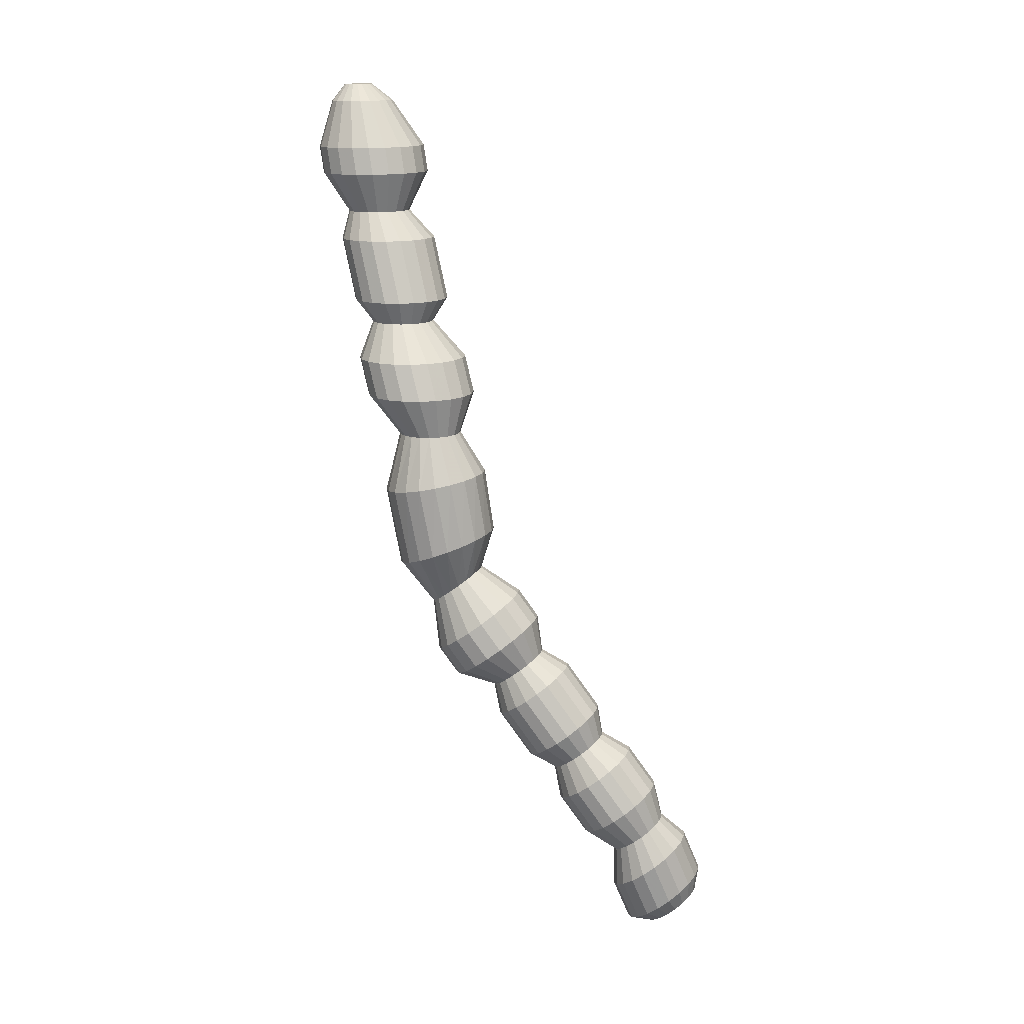
<metadata>
{"format":"obj","ext":"obj","renderer":"f3d","projection":"perspective","resolution":1024,"background":"white","views":[{"elev":15.6,"azim":143.3,"up":"+Z"}]}
</metadata>
<code>
v 0.1139 -0.05817 3.423
v 0.09689 -0.09155 3.423
v 0.07039 -0.118 3.422
v 0.03701 -0.135 3.422
v -0 -0.1409 3.422
v -0.03701 -0.135 3.422
v -0.07039 -0.118 3.422
v -0.09689 -0.09155 3.423
v -0.1139 -0.05817 3.423
v -0.1198 -0.02117 3.424
v -0.1139 0.01583 3.425
v -0.09689 0.04921 3.426
v -0.07039 0.0757 3.426
v -0.03701 0.0927 3.427
v -0 0.09856 3.427
v 0.03701 0.0927 3.427
v 0.07039 0.0757 3.426
v 0.09689 0.04921 3.426
v 0.1139 0.01583 3.425
v 0.1198 -0.02117 3.424
v -1.326 2.611 -4.049
v -1.361 2.539 -4.073
v -1.415 2.477 -4.082
v -1.483 2.43 -4.076
v -1.559 2.403 -4.055
v -1.634 2.399 -4.021
v -1.703 2.417 -3.977
v -1.757 2.457 -3.928
v -1.791 2.514 -3.879
v -1.803 2.583 -3.834
v -1.791 2.657 -3.798
v -1.757 2.728 -3.774
v -1.703 2.791 -3.765
v -1.634 2.838 -3.772
v -1.559 2.864 -3.793
v -1.483 2.869 -3.827
v -1.415 2.85 -3.87
v -1.361 2.81 -3.919
v -1.326 2.753 -3.968
v -1.314 2.684 -4.013
v -0 -0.02117 3.424
v -1.622 2.634 -4.001
v -1.034 2.457 -3.308
v -1.022 2.53 -3.272
v -1.034 2.599 -3.227
v -1.069 2.656 -3.178
v -1.123 2.696 -3.129
v -1.191 2.715 -3.086
v -1.266 2.71 -3.052
v -1.342 2.683 -3.03
v -1.41 2.636 -3.024
v -1.464 2.574 -3.033
v -1.499 2.503 -3.057
v -1.511 2.429 -3.093
v -1.499 2.36 -3.138
v -1.464 2.303 -3.187
v -1.41 2.263 -3.236
v -1.342 2.244 -3.279
v -1.266 2.249 -3.313
v -1.191 2.276 -3.335
v -1.123 2.323 -3.341
v -1.069 2.385 -3.332
v -0.6701 2.029 -2.555
v -0.6581 2.103 -2.519
v -0.6701 2.172 -2.474
v -0.7048 2.229 -2.425
v -0.7589 2.269 -2.376
v -0.8271 2.288 -2.333
v -0.9027 2.283 -2.299
v -0.9783 2.256 -2.277
v -1.046 2.209 -2.271
v -1.101 2.147 -2.28
v -1.135 2.075 -2.304
v -1.147 2.002 -2.34
v -1.135 1.933 -2.385
v -1.101 1.876 -2.434
v -1.046 1.836 -2.483
v -0.9783 1.817 -2.526
v -0.9027 1.822 -2.56
v -0.8271 1.849 -2.582
v -0.7589 1.896 -2.588
v -0.7048 1.958 -2.579
v -0.3064 1.602 -1.802
v -0.2944 1.676 -1.766
v -0.3064 1.745 -1.721
v -0.3411 1.802 -1.672
v -0.3952 1.842 -1.623
v -0.4634 1.86 -1.58
v -0.539 1.856 -1.546
v -0.6146 1.829 -1.525
v -0.6827 1.782 -1.518
v -0.7369 1.72 -1.527
v -0.7716 1.648 -1.551
v -0.7836 1.575 -1.587
v -0.7716 1.506 -1.632
v -0.7369 1.449 -1.681
v -0.6827 1.409 -1.73
v -0.6146 1.39 -1.774
v -0.539 1.395 -1.808
v -0.4634 1.421 -1.829
v -0.3952 1.468 -1.835
v -0.3411 1.531 -1.826
v 0.05738 1.175 -1.049
v 0.06935 1.249 -1.013
v 0.05738 1.318 -0.9684
v 0.02264 1.375 -0.9192
v -0.03147 1.415 -0.8704
v -0.09965 1.433 -0.8269
v -0.1752 1.429 -0.7929
v -0.2508 1.402 -0.7717
v -0.319 1.355 -0.7653
v -0.3731 1.293 -0.7745
v -0.4079 1.221 -0.7983
v -0.4198 1.147 -0.8344
v -0.4079 1.079 -0.8792
v -0.3731 1.021 -0.9284
v -0.319 0.9816 -0.9772
v -0.2508 0.963 -1.021
v -0.1752 0.9673 -1.055
v -0.09965 0.9943 -1.076
v -0.03147 1.041 -1.082
v 0.02264 1.103 -1.073
v 0.2523 0.9644 0.4676
v 0.2653 1.046 0.4694
v 0.2523 1.128 0.4711
v 0.2146 1.202 0.4727
v 0.1559 1.261 0.474
v 0.08198 1.299 0.4748
v -0 1.312 0.4751
v -0.08198 1.299 0.4748
v -0.1559 1.261 0.474
v -0.2146 1.202 0.4727
v -0.2523 1.128 0.4711
v -0.2653 1.046 0.4694
v -0.2523 0.9644 0.4676
v -0.2146 0.8905 0.466
v -0.1559 0.8318 0.4648
v -0.08198 0.7941 0.4639
v -0 0.7811 0.4637
v 0.08198 0.7941 0.4639
v 0.1559 0.8318 0.4648
v 0.2146 0.8905 0.466
v 0.2523 0.5597 1.406
v 0.2653 0.6417 1.408
v 0.2523 0.7237 1.41
v 0.2146 0.7976 1.411
v 0.1559 0.8563 1.413
v 0.08198 0.894 1.414
v -0 0.907 1.414
v -0.08198 0.894 1.414
v -0.1559 0.8563 1.413
v -0.2146 0.7976 1.411
v -0.2523 0.7237 1.41
v -0.2653 0.6417 1.408
v -0.2523 0.5597 1.406
v -0.2146 0.4858 1.405
v -0.1559 0.4271 1.403
v -0.08198 0.3894 1.403
v -0 0.3765 1.402
v 0.08198 0.3894 1.403
v 0.1559 0.4271 1.403
v 0.2146 0.4858 1.405
v 0.2523 0.203 2.345
v 0.2653 0.285 2.347
v 0.2523 0.367 2.349
v 0.2146 0.4409 2.35
v 0.1559 0.4996 2.351
v 0.08198 0.5373 2.352
v -0 0.5502 2.353
v -0.08198 0.5373 2.352
v -0.1559 0.4996 2.351
v -0.2146 0.4409 2.35
v -0.2523 0.367 2.349
v -0.2653 0.285 2.347
v -0.2523 0.203 2.345
v -0.2146 0.1291 2.343
v -0.1559 0.07041 2.342
v -0.08198 0.03274 2.341
v -0 0.01976 2.341
v 0.08198 0.03274 2.341
v 0.1559 0.07041 2.342
v 0.2146 0.1291 2.343
v 0.2523 -0.04025 3.284
v 0.2653 0.04171 3.286
v 0.2523 0.1237 3.287
v 0.2146 0.1976 3.289
v 0.1559 0.2563 3.29
v 0.08198 0.294 3.291
v -0 0.307 3.291
v -0.08198 0.294 3.291
v -0.1559 0.2563 3.29
v -0.2146 0.1976 3.289
v -0.2523 0.1237 3.287
v -0.2653 0.04171 3.286
v -0.2523 -0.04025 3.284
v -0.2146 -0.1142 3.282
v -0.1559 -0.1729 3.281
v -0.08198 -0.2106 3.28
v -0 -0.2235 3.28
v 0.08198 -0.2106 3.28
v 0.1559 -0.1729 3.281
v 0.2146 -0.1142 3.282
v 0.2338 1.451 0.07077
v 0.1083 1.506 0.09396
v -0.03076 1.52 0.1117
v -0.1699 1.491 0.1222
v -0.2953 1.42 0.1244
v -0.3949 1.317 0.1182
v -0.4589 1.189 0.1041
v -0.4809 1.051 0.08349
v -0.4589 0.9157 0.05846
v -0.3949 0.7958 0.03141
v -0.2953 0.7036 0.004989
v -0.1699 0.6479 -0.01821
v -0.03076 0.6342 -0.03592
v 0.1083 0.6639 -0.0464
v 0.2338 0.734 -0.04863
v 0.3334 0.8377 -0.0424
v 0.3974 0.9649 -0.02831
v 0.4194 1.103 -0.007737
v 0.3974 1.239 0.0173
v 0.3334 1.359 0.04435
v 0.1536 1.517 -0.505
v 0.03055 1.564 -0.4635
v -0.1058 1.57 -0.4313
v -0.2422 1.535 -0.4117
v -0.3652 1.461 -0.4064
v -0.4628 1.355 -0.416
v -0.5255 1.229 -0.4396
v -0.5471 1.095 -0.4749
v -0.5255 0.9645 -0.5183
v -0.4628 0.8519 -0.5658
v -0.3652 0.7677 -0.6125
v -0.2422 0.7202 -0.654
v -0.1058 0.7139 -0.6862
v 0.03055 0.7496 -0.7059
v 0.1536 0.8237 -0.7112
v 0.2512 0.929 -0.7015
v 0.3139 1.055 -0.6779
v 0.3355 1.19 -0.6427
v 0.3139 1.32 -0.5992
v 0.2512 1.432 -0.5517
v -0.1776 1.741 -1.086
v -0.3037 1.734 -1.029
v -0.4297 1.689 -0.9939
v -0.5435 1.611 -0.9834
v -0.6337 1.507 -0.9987
v -0.6916 1.387 -1.038
v -0.7116 1.264 -1.099
v -0.6916 1.15 -1.173
v -0.6337 1.054 -1.255
v -0.5435 0.9879 -1.337
v -0.4297 0.9568 -1.409
v -0.3037 0.9641 -1.466
v -0.1776 1.009 -1.501
v -0.06393 1.087 -1.512
v 0.02631 1.191 -1.497
v 0.08425 1.31 -1.457
v 0.1042 1.434 -1.397
v 0.08425 1.548 -1.322
v 0.02631 1.644 -1.24
v -0.06393 1.71 -1.159
v -0.802 1.279 -1.402
v -0.7441 1.184 -1.484
v -0.6538 1.118 -1.565
v -0.5401 1.086 -1.638
v -0.4141 1.094 -1.694
v -0.288 1.139 -1.73
v -0.1743 1.217 -1.74
v -0.08407 1.321 -1.725
v -0.02613 1.44 -1.685
v -0.006169 1.563 -1.625
v -0.02613 1.678 -1.55
v -0.08407 1.773 -1.468
v -0.1743 1.84 -1.387
v -0.288 1.871 -1.315
v -0.4141 1.863 -1.258
v -0.5401 1.818 -1.222
v -0.6538 1.74 -1.212
v -0.7441 1.636 -1.227
v -0.802 1.517 -1.267
v -0.822 1.394 -1.327
v -0.7403 2.025 -1.656
v -0.8371 1.958 -1.647
v -0.9138 1.87 -1.66
v -0.9631 1.768 -1.693
v -0.9801 1.664 -1.745
v -0.9631 1.566 -1.808
v -0.9138 1.485 -1.878
v -0.8371 1.429 -1.947
v -0.7403 1.402 -2.009
v -0.6331 1.408 -2.057
v -0.5258 1.447 -2.087
v -0.4291 1.513 -2.096
v -0.3523 1.602 -2.083
v -0.303 1.703 -2.049
v -0.286 1.808 -1.998
v -0.303 1.905 -1.935
v -0.3523 1.986 -1.865
v -0.4291 2.043 -1.796
v -0.5258 2.069 -1.734
v -0.6331 2.063 -1.686
v -0.8154 2.277 -2.063
v -0.9226 2.239 -2.033
v -1.019 2.172 -2.024
v -1.096 2.084 -2.037
v -1.145 1.983 -2.071
v -1.162 1.878 -2.122
v -1.145 1.78 -2.186
v -1.096 1.699 -2.255
v -1.019 1.643 -2.325
v -0.9226 1.616 -2.386
v -0.8154 1.622 -2.435
v -0.7081 1.661 -2.465
v -0.6114 1.727 -2.474
v -0.5346 1.816 -2.461
v -0.4853 1.917 -2.427
v -0.4683 2.022 -2.376
v -0.4853 2.119 -2.312
v -0.5346 2.201 -2.242
v -0.6114 2.257 -2.173
v -0.7081 2.283 -2.111
v -0.8929 2.509 -2.495
v -1.002 2.502 -2.446
v -1.111 2.463 -2.416
v -1.21 2.396 -2.406
v -1.288 2.306 -2.42
v -1.338 2.202 -2.454
v -1.355 2.096 -2.506
v -1.338 1.996 -2.571
v -1.288 1.914 -2.642
v -1.21 1.856 -2.712
v -1.111 1.83 -2.775
v -1.002 1.836 -2.824
v -0.8929 1.875 -2.855
v -0.7945 1.943 -2.864
v -0.7163 2.033 -2.851
v -0.6661 2.136 -2.816
v -0.6489 2.242 -2.764
v -0.6661 2.342 -2.7
v -0.7163 2.424 -2.629
v -0.7945 2.482 -2.558
v -1.045 2.688 -2.811
v -1.155 2.681 -2.762
v -1.264 2.642 -2.731
v -1.362 2.575 -2.722
v -1.44 2.485 -2.735
v -1.49 2.381 -2.77
v -1.508 2.275 -2.822
v -1.49 2.176 -2.886
v -1.44 2.093 -2.957
v -1.362 2.035 -3.028
v -1.264 2.009 -3.091
v -1.155 2.015 -3.14
v -1.045 2.054 -3.171
v -0.9469 2.122 -3.18
v -0.8688 2.212 -3.166
v -0.8186 2.315 -3.132
v -0.8013 2.421 -3.08
v -0.8186 2.521 -3.015
v -0.8688 2.603 -2.944
v -0.9469 2.661 -2.874
v -1.72 2.339 -3.394
v -1.668 2.254 -3.467
v -1.587 2.194 -3.54
v -1.485 2.167 -3.605
v -1.372 2.173 -3.655
v -1.26 2.213 -3.687
v -1.158 2.283 -3.697
v -1.077 2.376 -3.683
v -1.025 2.483 -3.647
v -1.007 2.593 -3.593
v -1.025 2.696 -3.527
v -1.077 2.781 -3.453
v -1.158 2.841 -3.38
v -1.26 2.868 -3.315
v -1.372 2.862 -3.265
v -1.485 2.822 -3.233
v -1.587 2.752 -3.224
v -1.668 2.659 -3.237
v -1.72 2.552 -3.273
v -1.737 2.442 -3.327
v -1.861 2.391 -3.75
v -1.809 2.306 -3.824
v -1.728 2.246 -3.896
v -1.626 2.218 -3.961
v -1.513 2.225 -4.012
v -1.401 2.265 -4.044
v -1.299 2.335 -4.053
v -1.218 2.428 -4.04
v -1.166 2.535 -4.004
v -1.148 2.645 -3.95
v -1.166 2.748 -3.883
v -1.218 2.833 -3.81
v -1.299 2.892 -3.737
v -1.401 2.92 -3.672
v -1.513 2.914 -3.621
v -1.626 2.873 -3.59
v -1.728 2.803 -3.58
v -1.809 2.71 -3.594
v -1.861 2.604 -3.629
v -1.879 2.493 -3.683
v -0.442 0.636 1.104
v -0.3762 0.5069 1.101
v -0.2738 0.4044 1.099
v -0.1447 0.3387 1.097
v -0.001541 0.316 1.097
v 0.1416 0.3387 1.097
v 0.2707 0.4044 1.099
v 0.3731 0.5069 1.101
v 0.4389 0.636 1.104
v 0.4616 0.779 1.107
v 0.4389 0.9221 1.11
v 0.3731 1.051 1.113
v 0.2707 1.154 1.115
v 0.1416 1.219 1.116
v -0.001541 1.242 1.117
v -0.1447 1.219 1.116
v -0.2738 1.154 1.115
v -0.3762 1.051 1.113
v -0.442 0.9221 1.11
v -0.4647 0.779 1.107
v 0.1416 1.35 0.8141
v -0.001541 1.372 0.8146
v -0.1447 1.35 0.8141
v -0.2738 1.284 0.8127
v -0.3762 1.181 0.8105
v -0.442 1.052 0.8077
v -0.4647 0.9093 0.8047
v -0.442 0.7662 0.8016
v -0.3762 0.6371 0.7988
v -0.2738 0.5347 0.7966
v -0.1447 0.4689 0.7952
v -0.001541 0.4463 0.7947
v 0.1416 0.4689 0.7952
v 0.2707 0.5347 0.7966
v 0.3731 0.6371 0.7988
v 0.4389 0.7662 0.8016
v 0.4616 0.9093 0.8047
v 0.4389 1.052 0.8077
v 0.3731 1.181 0.8105
v 0.2707 1.284 0.8127
v -0.356 0.1423 2.109
v -0.2663 0.05265 2.107
v -0.1533 -0.00493 2.106
v -0.02801 -0.02477 2.105
v 0.09728 -0.00493 2.106
v 0.2103 0.05265 2.107
v 0.3 0.1423 2.109
v 0.3576 0.2553 2.111
v 0.3774 0.3806 2.114
v 0.3576 0.5058 2.117
v 0.3 0.6188 2.119
v 0.2103 0.7085 2.121
v 0.09728 0.7661 2.122
v -0.02801 0.7859 2.123
v -0.1533 0.7661 2.122
v -0.2663 0.7085 2.121
v -0.356 0.6188 2.119
v -0.4136 0.5058 2.117
v -0.4335 0.3806 2.114
v -0.4136 0.2553 2.111
v -0.356 0.3384 1.593
v -0.2663 0.2487 1.591
v -0.1533 0.1911 1.59
v -0.02801 0.1713 1.589
v 0.09728 0.1911 1.59
v 0.2103 0.2487 1.591
v 0.3 0.3384 1.593
v 0.3576 0.4514 1.595
v 0.3774 0.5766 1.598
v 0.3576 0.7019 1.601
v 0.3 0.8149 1.603
v 0.2103 0.9046 1.605
v 0.09728 0.9621 1.606
v -0.02801 0.982 1.607
v -0.1533 0.9621 1.606
v -0.2663 0.9046 1.605
v -0.356 0.8149 1.603
v -0.4136 0.7019 1.601
v -0.4335 0.5766 1.598
v -0.4136 0.4514 1.595
v 0.1169 0.5774 2.908
v -0.02502 0.5998 2.909
v -0.1669 0.5774 2.908
v -0.2949 0.5122 2.907
v -0.3965 0.4106 2.905
v -0.4617 0.2826 2.902
v -0.4842 0.1408 2.899
v -0.4617 -0.001083 2.896
v -0.3965 -0.1291 2.893
v -0.2949 -0.2306 2.891
v -0.1669 -0.2958 2.889
v -0.02502 -0.3183 2.889
v 0.1169 -0.2958 2.889
v 0.2449 -0.2306 2.891
v 0.3465 -0.1291 2.893
v 0.4117 -0.001083 2.896
v 0.4342 0.1408 2.899
v 0.4117 0.2826 2.902
v 0.3465 0.4106 2.905
v 0.2449 0.5122 2.907
v 0.1169 0.6352 2.685
v -0.02502 0.6576 2.686
v -0.1669 0.6352 2.685
v -0.2949 0.5699 2.684
v -0.3965 0.4684 2.682
v -0.4617 0.3404 2.679
v -0.4842 0.1986 2.676
v -0.4617 0.05669 2.673
v -0.3965 -0.07128 2.67
v -0.2949 -0.1728 2.668
v -0.1669 -0.238 2.667
v -0.02502 -0.2605 2.666
v 0.1169 -0.238 2.667
v 0.2449 -0.1728 2.668
v 0.3465 -0.07128 2.67
v 0.4117 0.05669 2.673
v 0.4342 0.1986 2.676
v 0.4117 0.3404 2.679
v 0.3465 0.4684 2.682
v 0.2449 0.5699 2.684
f 1 2 202 183
f 2 3 201 202
f 3 4 200 201
f 4 5 199 200
f 5 6 198 199
f 6 7 197 198
f 7 8 196 197
f 8 9 195 196
f 9 10 194 195
f 10 11 193 194
f 11 12 192 193
f 12 13 191 192
f 13 14 190 191
f 14 15 189 190
f 15 16 188 189
f 16 17 187 188
f 17 18 186 187
f 18 19 185 186
f 19 20 184 185
f 20 1 183 184
f 2 1 41
f 3 2 41
f 4 3 41
f 5 4 41
f 6 5 41
f 7 6 41
f 8 7 41
f 9 8 41
f 10 9 41
f 11 10 41
f 12 11 41
f 13 12 41
f 14 13 41
f 15 14 41
f 16 15 41
f 17 16 41
f 18 17 41
f 19 18 41
f 20 19 41
f 1 20 41
f 21 22 42
f 22 23 42
f 23 24 42
f 24 25 42
f 25 26 42
f 26 27 42
f 27 28 42
f 28 29 42
f 29 30 42
f 30 31 42
f 31 32 42
f 32 33 42
f 33 34 42
f 34 35 42
f 35 36 42
f 36 37 42
f 37 38 42
f 38 39 42
f 39 40 42
f 40 21 42
f 44 43 371 372
f 45 44 372 373
f 46 45 373 374
f 47 46 374 375
f 48 47 375 376
f 49 48 376 377
f 50 49 377 378
f 51 50 378 379
f 52 51 379 380
f 53 52 380 381
f 54 53 381 382
f 55 54 382 363
f 56 55 363 364
f 57 56 364 365
f 58 57 365 366
f 59 58 366 367
f 60 59 367 368
f 61 60 368 369
f 62 61 369 370
f 43 62 370 371
f 64 63 338 339
f 65 64 339 340
f 66 65 340 341
f 67 66 341 342
f 68 67 342 323
f 69 68 323 324
f 70 69 324 325
f 71 70 325 326
f 72 71 326 327
f 73 72 327 328
f 74 73 328 329
f 75 74 329 330
f 76 75 330 331
f 77 76 331 332
f 78 77 332 333
f 79 78 333 334
f 80 79 334 335
f 81 80 335 336
f 82 81 336 337
f 63 82 337 338
f 84 83 296 297
f 85 84 297 298
f 86 85 298 299
f 87 86 299 300
f 88 87 300 301
f 89 88 301 302
f 90 89 302 283
f 91 90 283 284
f 92 91 284 285
f 93 92 285 286
f 94 93 286 287
f 95 94 287 288
f 96 95 288 289
f 97 96 289 290
f 98 97 290 291
f 99 98 291 292
f 100 99 292 293
f 101 100 293 294
f 102 101 294 295
f 83 102 295 296
f 104 103 258 259
f 105 104 259 260
f 106 105 260 261
f 107 106 261 262
f 108 107 262 243
f 109 108 243 244
f 110 109 244 245
f 111 110 245 246
f 112 111 246 247
f 113 112 247 248
f 114 113 248 249
f 115 114 249 250
f 116 115 250 251
f 117 116 251 252
f 118 117 252 253
f 119 118 253 254
f 120 119 254 255
f 121 120 255 256
f 122 121 256 257
f 103 122 257 258
f 124 123 219 220
f 125 124 220 221
f 126 125 221 222
f 127 126 222 203
f 128 127 203 204
f 129 128 204 205
f 130 129 205 206
f 131 130 206 207
f 132 131 207 208
f 133 132 208 209
f 134 133 209 210
f 135 134 210 211
f 136 135 211 212
f 137 136 212 213
f 138 137 213 214
f 139 138 214 215
f 140 139 215 216
f 141 140 216 217
f 142 141 217 218
f 123 142 218 219
f 144 143 411 412
f 145 144 412 413
f 146 145 413 414
f 147 146 414 415
f 148 147 415 416
f 149 148 416 417
f 150 149 417 418
f 151 150 418 419
f 152 151 419 420
f 153 152 420 421
f 154 153 421 422
f 155 154 422 403
f 156 155 403 404
f 157 156 404 405
f 158 157 405 406
f 159 158 406 407
f 160 159 407 408
f 161 160 408 409
f 162 161 409 410
f 143 162 410 411
f 164 163 450 451
f 165 164 451 452
f 166 165 452 453
f 167 166 453 454
f 168 167 454 455
f 169 168 455 456
f 170 169 456 457
f 171 170 457 458
f 172 171 458 459
f 173 172 459 460
f 174 173 460 461
f 175 174 461 462
f 176 175 462 443
f 177 176 443 444
f 178 177 444 445
f 179 178 445 446
f 180 179 446 447
f 181 180 447 448
f 182 181 448 449
f 163 182 449 450
f 184 183 498 499
f 185 184 499 500
f 186 185 500 501
f 187 186 501 502
f 188 187 502 483
f 189 188 483 484
f 190 189 484 485
f 191 190 485 486
f 192 191 486 487
f 193 192 487 488
f 194 193 488 489
f 195 194 489 490
f 196 195 490 491
f 197 196 491 492
f 198 197 492 493
f 199 198 493 494
f 200 199 494 495
f 201 200 495 496
f 202 201 496 497
f 183 202 497 498
f 204 203 223 224
f 205 204 224 225
f 206 205 225 226
f 207 206 226 227
f 208 207 227 228
f 209 208 228 229
f 210 209 229 230
f 211 210 230 231
f 212 211 231 232
f 213 212 232 233
f 214 213 233 234
f 215 214 234 235
f 216 215 235 236
f 217 216 236 237
f 218 217 237 238
f 219 218 238 239
f 220 219 239 240
f 221 220 240 241
f 222 221 241 242
f 203 222 242 223
f 224 223 107 108
f 225 224 108 109
f 226 225 109 110
f 227 226 110 111
f 228 227 111 112
f 229 228 112 113
f 230 229 113 114
f 231 230 114 115
f 232 231 115 116
f 233 232 116 117
f 234 233 117 118
f 235 234 118 119
f 236 235 119 120
f 237 236 120 121
f 238 237 121 122
f 239 238 122 103
f 240 239 103 104
f 241 240 104 105
f 242 241 105 106
f 223 242 106 107
f 244 243 276 277
f 245 244 277 278
f 246 245 278 279
f 247 246 279 280
f 248 247 280 281
f 249 248 281 282
f 250 249 282 263
f 251 250 263 264
f 252 251 264 265
f 253 252 265 266
f 254 253 266 267
f 255 254 267 268
f 256 255 268 269
f 257 256 269 270
f 258 257 270 271
f 259 258 271 272
f 260 259 272 273
f 261 260 273 274
f 262 261 274 275
f 243 262 275 276
f 264 263 95 96
f 265 264 96 97
f 266 265 97 98
f 267 266 98 99
f 268 267 99 100
f 269 268 100 101
f 270 269 101 102
f 271 270 102 83
f 272 271 83 84
f 273 272 84 85
f 274 273 85 86
f 275 274 86 87
f 276 275 87 88
f 277 276 88 89
f 278 277 89 90
f 279 278 90 91
f 280 279 91 92
f 281 280 92 93
f 282 281 93 94
f 263 282 94 95
f 284 283 304 305
f 285 284 305 306
f 286 285 306 307
f 287 286 307 308
f 288 287 308 309
f 289 288 309 310
f 290 289 310 311
f 291 290 311 312
f 292 291 312 313
f 293 292 313 314
f 294 293 314 315
f 295 294 315 316
f 296 295 316 317
f 297 296 317 318
f 298 297 318 319
f 299 298 319 320
f 300 299 320 321
f 301 300 321 322
f 302 301 322 303
f 283 302 303 304
f 304 303 69 70
f 305 304 70 71
f 306 305 71 72
f 307 306 72 73
f 308 307 73 74
f 309 308 74 75
f 310 309 75 76
f 311 310 76 77
f 312 311 77 78
f 313 312 78 79
f 314 313 79 80
f 315 314 80 81
f 316 315 81 82
f 317 316 82 63
f 318 317 63 64
f 319 318 64 65
f 320 319 65 66
f 321 320 66 67
f 322 321 67 68
f 303 322 68 69
f 324 323 343 344
f 325 324 344 345
f 326 325 345 346
f 327 326 346 347
f 328 327 347 348
f 329 328 348 349
f 330 329 349 350
f 331 330 350 351
f 332 331 351 352
f 333 332 352 353
f 334 333 353 354
f 335 334 354 355
f 336 335 355 356
f 337 336 356 357
f 338 337 357 358
f 339 338 358 359
f 340 339 359 360
f 341 340 360 361
f 342 341 361 362
f 323 342 362 343
f 344 343 48 49
f 345 344 49 50
f 346 345 50 51
f 347 346 51 52
f 348 347 52 53
f 349 348 53 54
f 350 349 54 55
f 351 350 55 56
f 352 351 56 57
f 353 352 57 58
f 354 353 58 59
f 355 354 59 60
f 356 355 60 61
f 357 356 61 62
f 358 357 62 43
f 359 358 43 44
f 360 359 44 45
f 361 360 45 46
f 362 361 46 47
f 343 362 47 48
f 364 363 383 384
f 365 364 384 385
f 366 365 385 386
f 367 366 386 387
f 368 367 387 388
f 369 368 388 389
f 370 369 389 390
f 371 370 390 391
f 372 371 391 392
f 373 372 392 393
f 374 373 393 394
f 375 374 394 395
f 376 375 395 396
f 377 376 396 397
f 378 377 397 398
f 379 378 398 399
f 380 379 399 400
f 381 380 400 401
f 382 381 401 402
f 363 382 402 383
f 384 383 29 28
f 385 384 28 27
f 386 385 27 26
f 387 386 26 25
f 388 387 25 24
f 389 388 24 23
f 390 389 23 22
f 391 390 22 21
f 392 391 21 40
f 393 392 40 39
f 394 393 39 38
f 395 394 38 37
f 396 395 37 36
f 397 396 36 35
f 398 397 35 34
f 399 398 34 33
f 400 399 33 32
f 401 400 32 31
f 402 401 31 30
f 383 402 30 29
f 404 403 430 431
f 405 404 431 432
f 406 405 432 433
f 407 406 433 434
f 408 407 434 435
f 409 408 435 436
f 410 409 436 437
f 411 410 437 438
f 412 411 438 439
f 413 412 439 440
f 414 413 440 441
f 415 414 441 442
f 416 415 442 423
f 417 416 423 424
f 418 417 424 425
f 419 418 425 426
f 420 419 426 427
f 421 420 427 428
f 422 421 428 429
f 403 422 429 430
f 424 423 128 129
f 425 424 129 130
f 426 425 130 131
f 427 426 131 132
f 428 427 132 133
f 429 428 133 134
f 430 429 134 135
f 431 430 135 136
f 432 431 136 137
f 433 432 137 138
f 434 433 138 139
f 435 434 139 140
f 436 435 140 141
f 437 436 141 142
f 438 437 142 123
f 439 438 123 124
f 440 439 124 125
f 441 440 125 126
f 442 441 126 127
f 423 442 127 128
f 444 443 463 464
f 445 444 464 465
f 446 445 465 466
f 447 446 466 467
f 448 447 467 468
f 449 448 468 469
f 450 449 469 470
f 451 450 470 471
f 452 451 471 472
f 453 452 472 473
f 454 453 473 474
f 455 454 474 475
f 456 455 475 476
f 457 456 476 477
f 458 457 477 478
f 459 458 478 479
f 460 459 479 480
f 461 460 480 481
f 462 461 481 482
f 443 462 482 463
f 464 463 156 157
f 465 464 157 158
f 466 465 158 159
f 467 466 159 160
f 468 467 160 161
f 469 468 161 162
f 470 469 162 143
f 471 470 143 144
f 472 471 144 145
f 473 472 145 146
f 474 473 146 147
f 475 474 147 148
f 476 475 148 149
f 477 476 149 150
f 478 477 150 151
f 479 478 151 152
f 480 479 152 153
f 481 480 153 154
f 482 481 154 155
f 463 482 155 156
f 484 483 503 504
f 485 484 504 505
f 486 485 505 506
f 487 486 506 507
f 488 487 507 508
f 489 488 508 509
f 490 489 509 510
f 491 490 510 511
f 492 491 511 512
f 493 492 512 513
f 494 493 513 514
f 495 494 514 515
f 496 495 515 516
f 497 496 516 517
f 498 497 517 518
f 499 498 518 519
f 500 499 519 520
f 501 500 520 521
f 502 501 521 522
f 483 502 522 503
f 504 503 168 169
f 505 504 169 170
f 506 505 170 171
f 507 506 171 172
f 508 507 172 173
f 509 508 173 174
f 510 509 174 175
f 511 510 175 176
f 512 511 176 177
f 513 512 177 178
f 514 513 178 179
f 515 514 179 180
f 516 515 180 181
f 517 516 181 182
f 518 517 182 163
f 519 518 163 164
f 520 519 164 165
f 521 520 165 166
f 522 521 166 167
f 503 522 167 168

</code>
